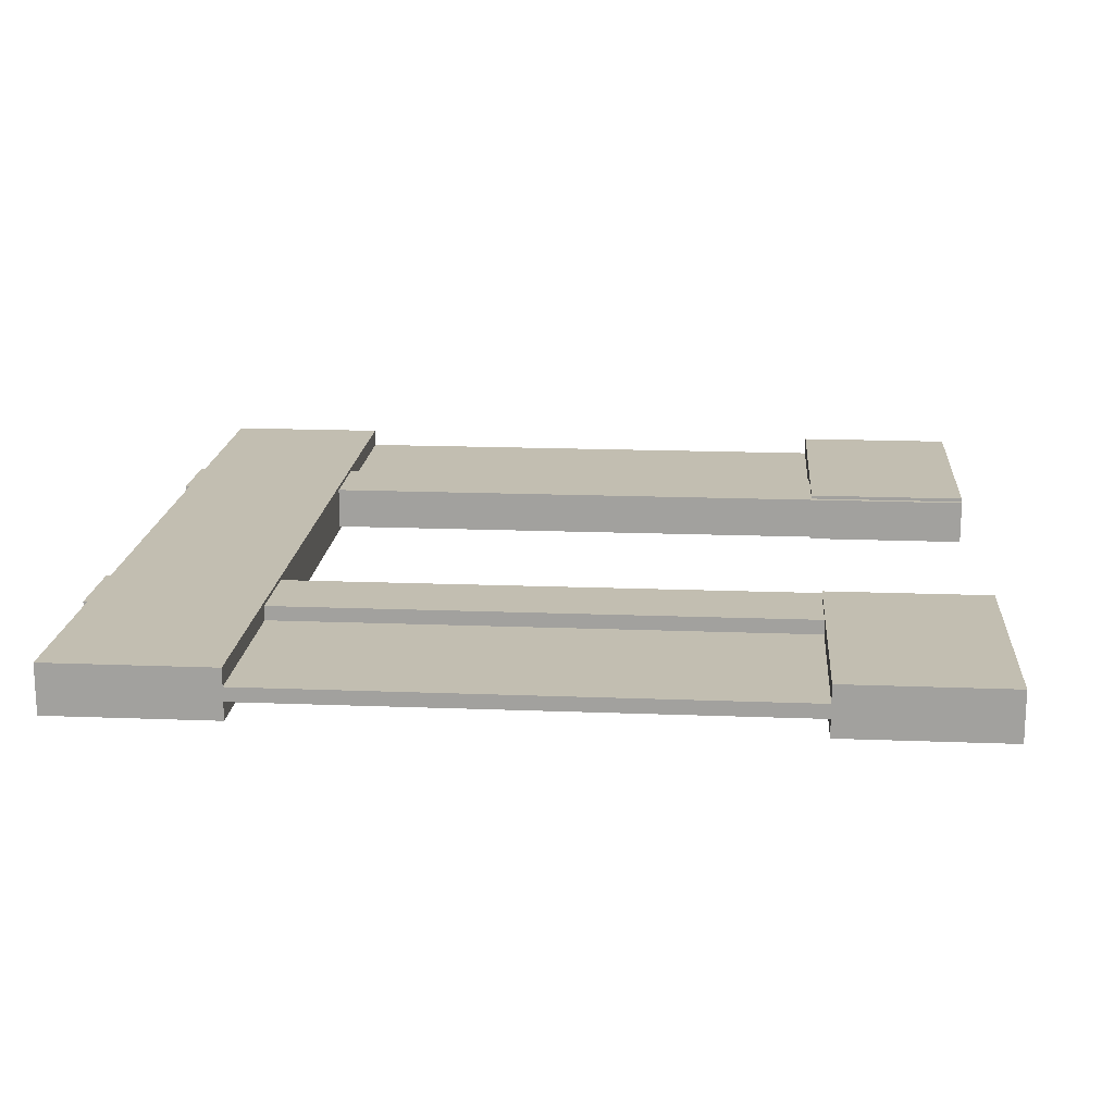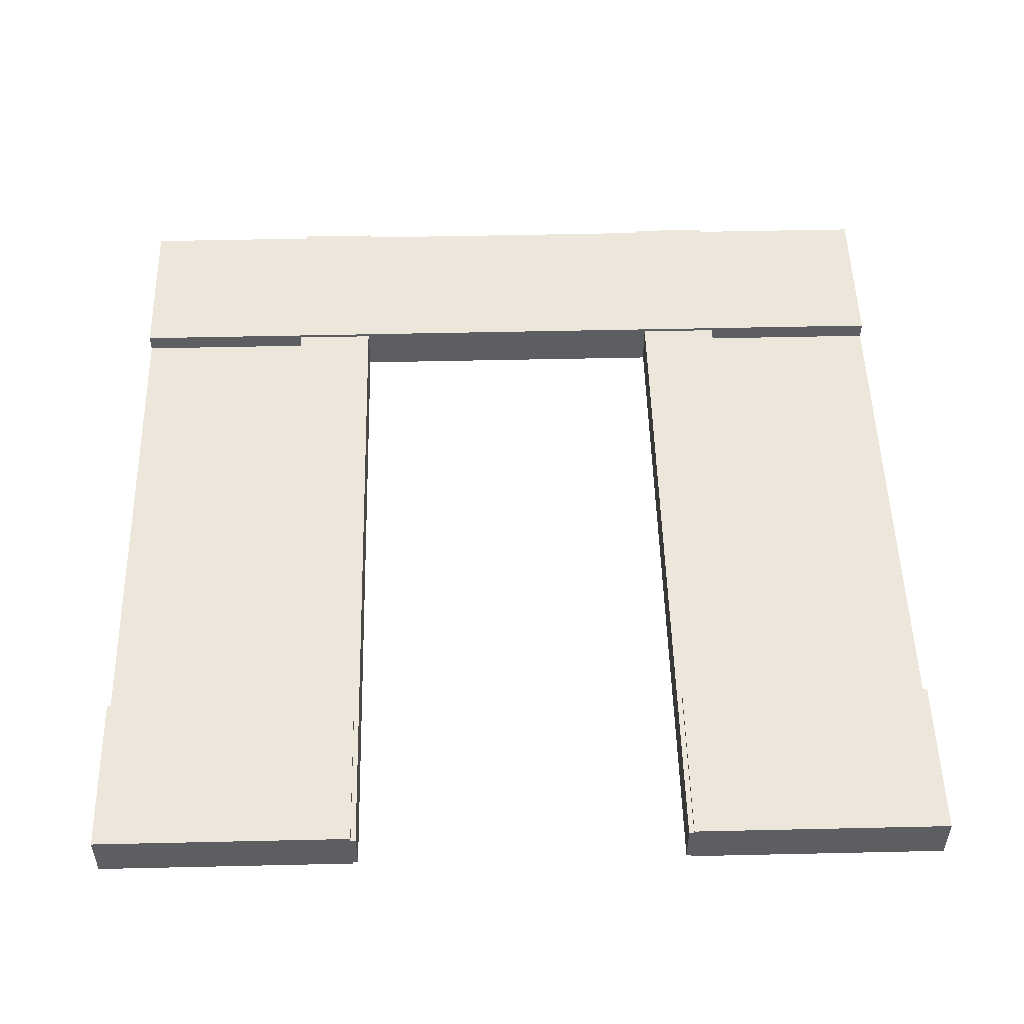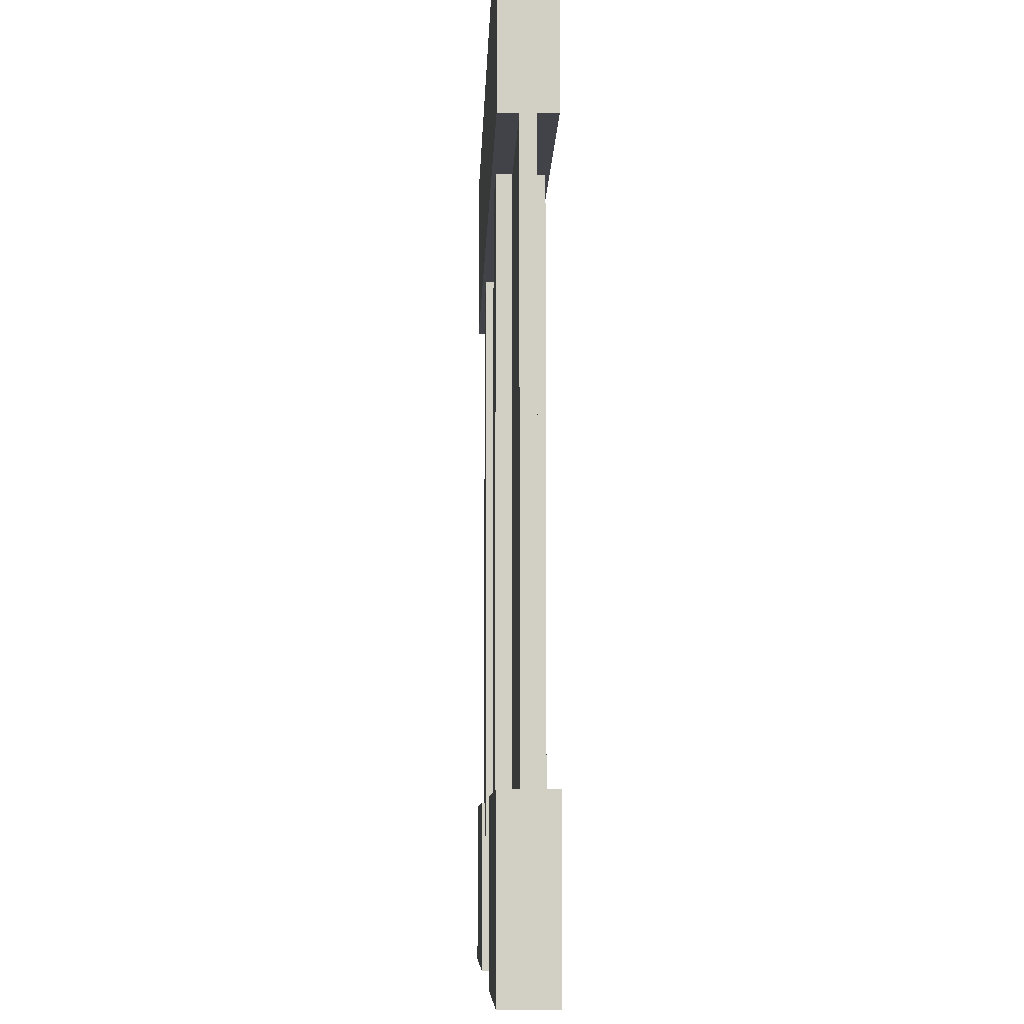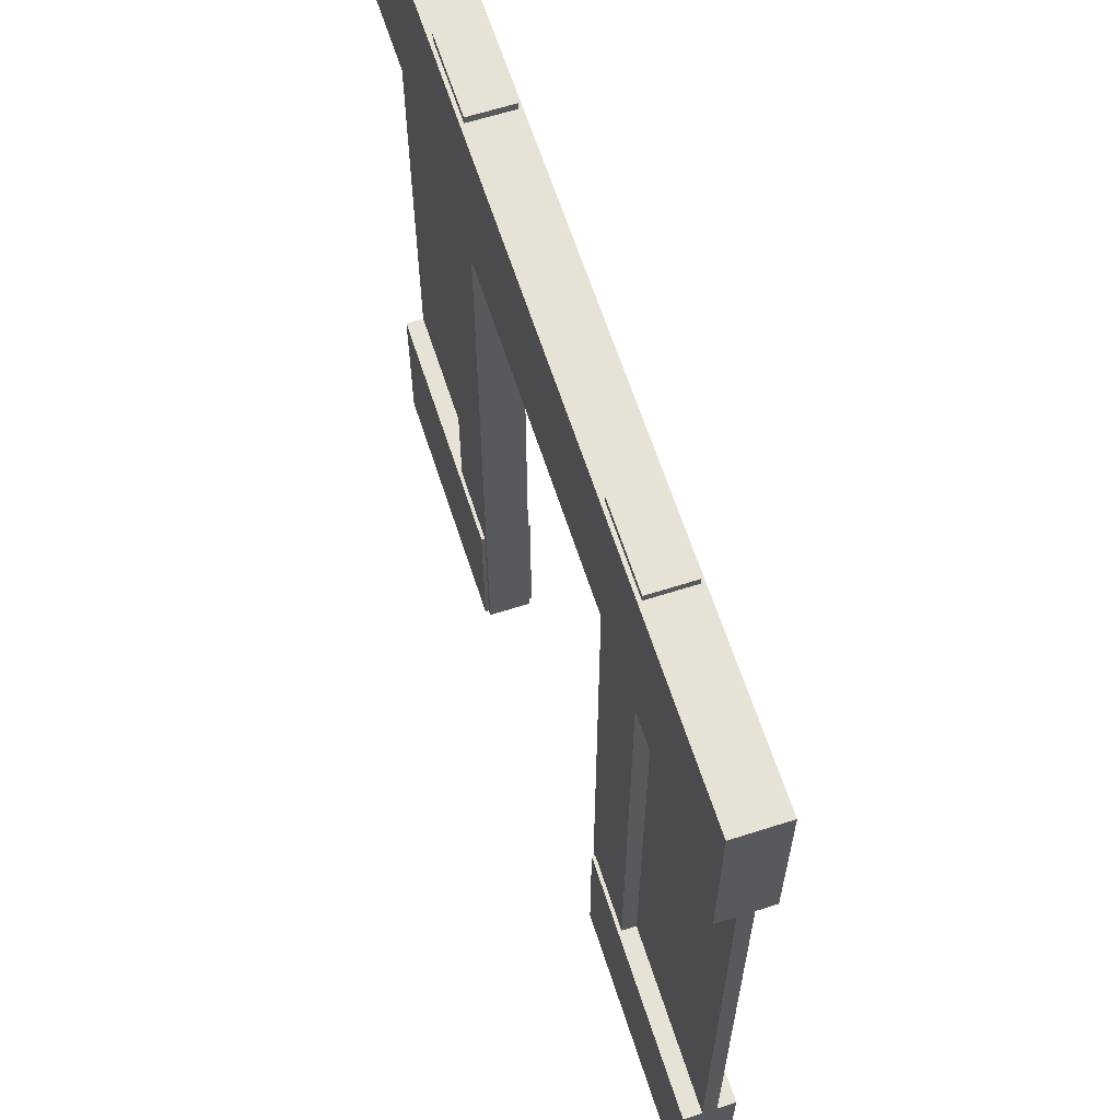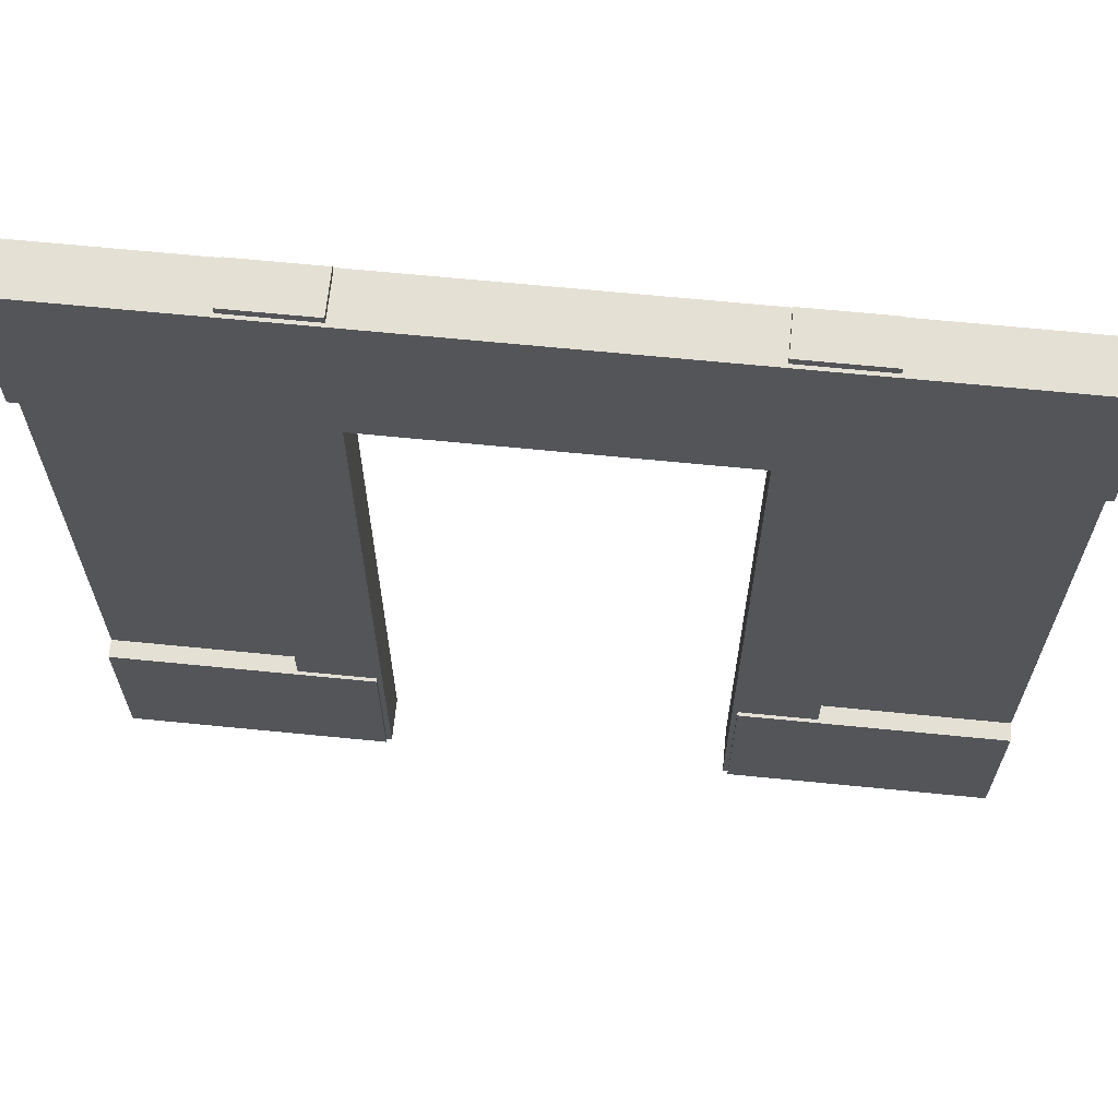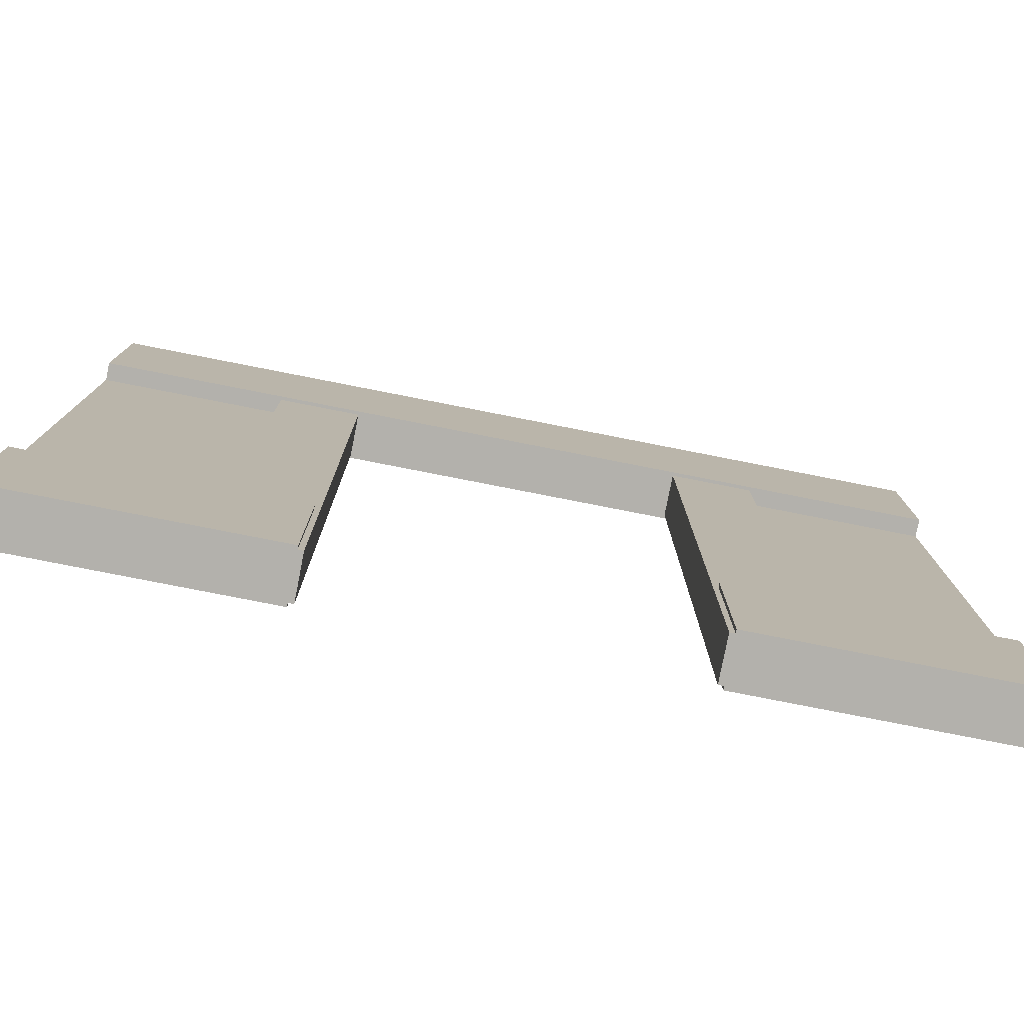
<metadata>
{"format":"obj","ext":"obj","renderer":"f3d","projection":"perspective","resolution":1024,"background":"white","views":[{"elev":17.1,"azim":-85.5,"up":"+Z"},{"elev":51.3,"azim":-1.4,"up":"+Z"},{"elev":-7.6,"azim":-91.7,"up":"+Y"},{"elev":63.6,"azim":-107.9,"up":"+Y"},{"elev":65.9,"azim":5.7,"up":"+Y"},{"elev":-79.1,"azim":168.9,"up":"+Y"}]}
</metadata>
<code>
v -2.5 5 0.1444
v -1 5 0.1444
v -1 4.027 0.1444
v -2.5 4.027 0.1444
v -1.339e-07 4.027 0.1444
v -1.339e-07 5 0.1444
v 1 4.027 0.1444
v 1 5 0.1444
v 2.5 4.027 0.1444
v 2.5 5 0.1444
v -1 4.027 0.04044
v -2.5 4.027 0.04044
v -2.5 4.027 0.1444
v -1 4.027 0.1444
v -4.444e-07 4.027 0.04044
v -1.339e-07 4.027 0.1444
v 1 4.027 0.04044
v 1 4.027 0.1444
v 2.5 4.027 0.1444
v 2.5 4.027 0.04044
v -1 0 0.1444
v -2.5 0 0.1444
v -2.5 0.9559 0.1444
v -1 0.9559 0.1444
v -1 0.9559 0.1444
v -2.5 0.9559 0.1444
v -2.5 0.9559 0.04044
v -1 0.9559 0.04044
v -1 0.9559 0.04044
v -2.5 0.9559 0.04044
v -2.5 4.027 0.04044
v -1 4.027 0.04044
v 2.5 0.9559 0.1444
v 2.5 0 0.1444
v 1 0 0.1444
v 1 0.9559 0.1444
v 2.5 0.9559 0.04044
v 2.5 0.9559 0.1444
v 1 0.9559 0.1444
v 1 0.9559 0.04044
v 2.5 4.027 0.04044
v 2.5 0.9559 0.04044
v 1 0.9559 0.04044
v 1 4.027 0.04044
v 2.5 5 -0.1444
v 1 5 -0.1444
v 1 4.027 -0.1444
v 2.5 4.027 -0.1444
v -5.019e-07 4.027 -0.1444
v -5.019e-07 5 -0.1444
v -1 4.027 -0.1444
v -1 5 -0.1444
v -2.5 4.027 -0.1444
v -2.5 5 -0.1444
v 1 4.027 -0.04044
v 2.5 4.027 -0.04044
v 2.5 4.027 -0.1444
v 1 4.027 -0.1444
v -1.913e-07 4.027 -0.04044
v -5.019e-07 4.027 -0.1444
v -1 4.027 -0.04044
v -1 4.027 -0.1444
v -2.5 4.027 -0.1444
v -2.5 4.027 -0.04044
v 1 0 -0.1444
v 2.5 0 -0.1444
v 2.5 0.9559 -0.1444
v 1 0.9559 -0.1444
v 1 0.9559 -0.1444
v 2.5 0.9559 -0.1444
v 2.5 0.9559 -0.04044
v 1 0.9559 -0.04044
v 1 0.9559 -0.04044
v 2.5 0.9559 -0.04044
v 2.5 4.027 -0.04044
v 1 4.027 -0.04044
v -2.5 0.9559 -0.1444
v -2.5 0 -0.1444
v -1 0 -0.1444
v -1 0.9559 -0.1444
v -2.5 0.9559 -0.04044
v -2.5 0.9559 -0.1444
v -1 0.9559 -0.1444
v -1 0.9559 -0.04044
v -2.5 4.027 -0.04044
v -2.5 0.9559 -0.04044
v -1 0.9559 -0.04044
v -1 4.027 -0.04044
v -1 0 -4.967e-08
v -1 0 -0.1444
v -2.5 0 -0.1444
v -2.5 0 -5.464e-08
v -1 0 0.1444
v -2.5 0 0.1444
v 2.5 0.9559 -0.1444
v 2.5 0 -0.1444
v 2.5 0 1.49e-08
v 2.5 0 0.1444
v 2.5 0.9559 0.1444
v 2.5 0.9559 0.1444
v 2.5 0.9559 -0.04044
v 2.5 0.9559 -0.1444
v 2.5 0.9559 0.04044
v 1 5 9.933e-09
v 1 5 -0.1444
v 2.5 5 -0.1444
v 2.5 5 1.49e-08
v 1 5 0.1444
v 2.5 5 0.1444
v -3.179e-07 5 -1.987e-08
v -5.019e-07 5 -0.1444
v -1 5 -4.967e-08
v -1 5 -0.1444
v -1 5 0.1444
v -1.339e-07 5 0.1444
v -2.5 5 -5.464e-08
v -2.5 5 -0.1444
v -2.5 5 0.1444
v 2.5 5 -0.1444
v 2.5 4.027 -0.1444
v 2.5 4.027 1.49e-08
v 2.5 4.027 0.1444
v 2.5 5 0.1444
v 2.5 4.027 -0.04044
v 2.5 0.9559 -0.04044
v 2.5 0.9559 0.04044
v 2.5 4.027 0.04044
v 2.5 4.027 0.04044
v 2.5 4.027 1.49e-08
v 2.5 4.027 -0.04044
v 2.5 4.027 0.1444
v 2.5 4.027 -0.1444
v -2.5 4.027 0.04044
v -2.5 4.027 -5.464e-08
v -2.5 4.027 0.1444
v -2.5 4.027 -0.04044
v -2.5 4.027 -0.1444
v 1 4.027 9.933e-09
v 1 4.027 -0.04044
v -1.913e-07 4.027 -0.04044
v -3.179e-07 4.027 -1.987e-08
v 1 4.027 0.04044
v -4.444e-07 4.027 0.04044
v -1 4.027 -0.04044
v -1 4.027 -4.967e-08
v -1 4.027 0.04044
v -1 0.9559 -0.1444
v -1 0 -0.1444
v -1 0 -4.967e-08
v -1 0 0.1444
v -1 0.9559 0.1444
v -1 0.9559 0.1444
v -1 0.9559 -0.04044
v -1 0.9559 -0.1444
v -1 0.9559 0.04044
v -1 4.027 -0.04044
v -1 0.9559 -0.04044
v -1 0.9559 0.04044
v -1 4.027 0.04044
v -1 4.027 0.04044
v -1 4.027 -4.967e-08
v -1 4.027 -0.04044
v 2.5 0 1.49e-08
v 2.5 0 -0.1444
v 1 0 -0.1444
v 1 0 9.933e-09
v 2.5 0 0.1444
v 1 0 0.1444
v -2.5 0.9559 0.1444
v -2.5 0 0.1444
v -2.5 0 -5.464e-08
v -2.5 0 -0.1444
v -2.5 0.9559 -0.1444
v -2.5 0.9559 -0.1444
v -2.5 0.9559 0.04044
v -2.5 0.9559 0.1444
v -2.5 0.9559 -0.04044
v -2.5 5 0.1444
v -2.5 4.027 0.1444
v -2.5 4.027 -5.464e-08
v -2.5 4.027 -0.1444
v -2.5 5 -0.1444
v -2.5 4.027 0.04044
v -2.5 0.9559 0.04044
v -2.5 0.9559 -0.04044
v -2.5 4.027 -0.04044
v 1 0.9559 0.1444
v 1 0 0.1444
v 1 0 9.933e-09
v 1 0 -0.1444
v 1 0.9559 -0.1444
v 1 0.9559 -0.1444
v 1 0.9559 0.04044
v 1 0.9559 0.1444
v 1 0.9559 -0.04044
v 1 4.027 0.04044
v 1 0.9559 0.04044
v 1 0.9559 -0.04044
v 1 4.027 -0.04044
v 1 4.027 -0.04044
v 1 4.027 9.933e-09
v 1 4.027 0.04044
v 0.9704 0 0.124
v 0.9704 5.043 0.124
v 1.443 5.043 0.124
v 1.443 0 0.124
v 0.9704 5.043 0.124
v 0.9704 5.043 -0.124
v 1.443 5.043 -0.124
v 1.443 5.043 0.124
v 0.9704 5.043 -0.124
v 0.9704 0 -0.124
v 1.443 0 -0.124
v 1.443 5.043 -0.124
v 0.9704 0 -0.124
v 0.9704 0 0.124
v 1.443 0 0.124
v 1.443 0 -0.124
v 1.443 0 0.124
v 1.443 5.043 0.124
v 1.443 5.043 -0.124
v 1.443 0 -0.124
v 0.9704 0 -0.124
v 0.9704 5.043 -0.124
v 0.9704 5.043 0.124
v 0.9704 0 0.124
v -1.443 0 0.124
v -1.443 5.043 0.124
v -0.9704 5.043 0.124
v -0.9704 0 0.124
v -1.443 5.043 0.124
v -1.443 5.043 -0.124
v -0.9704 5.043 -0.124
v -0.9704 5.043 0.124
v -1.443 5.043 -0.124
v -1.443 0 -0.124
v -0.9704 0 -0.124
v -0.9704 5.043 -0.124
v -1.443 0 -0.124
v -1.443 0 0.124
v -0.9704 0 0.124
v -0.9704 0 -0.124
v -0.9704 0 0.124
v -0.9704 5.043 0.124
v -0.9704 5.043 -0.124
v -0.9704 0 -0.124
v -1.443 0 -0.124
v -1.443 5.043 -0.124
v -1.443 5.043 0.124
v -1.443 0 0.124
g SD_Env_Doorway_07_2633_89
f 1 3 2
f 1 4 3
f 2 3 5
f 2 5 6
f 6 5 7
f 6 7 8
f 8 7 9
f 8 9 10
f 11 13 12
f 11 14 13
f 15 14 11
f 15 16 14
f 17 16 15
f 17 18 16
f 19 18 17
f 19 17 20
f 21 23 22
f 21 24 23
f 25 27 26
f 25 28 27
f 29 31 30
f 29 32 31
f 33 35 34
f 33 36 35
f 37 39 38
f 37 40 39
f 41 43 42
f 41 44 43
f 45 47 46
f 45 48 47
f 46 47 49
f 46 49 50
f 50 49 51
f 50 51 52
f 52 51 53
f 52 53 54
f 55 57 56
f 55 58 57
f 59 58 55
f 59 60 58
f 61 60 59
f 61 62 60
f 63 62 61
f 63 61 64
f 65 67 66
f 65 68 67
f 69 71 70
f 69 72 71
f 73 75 74
f 73 76 75
f 77 79 78
f 77 80 79
f 81 83 82
f 81 84 83
f 85 87 86
f 85 88 87
f 89 91 90
f 91 89 92
f 92 89 93
f 92 93 94
f 95 97 96
f 97 95 98
f 98 95 99
f 100 102 101
f 100 101 103
f 104 106 105
f 106 104 107
f 107 104 108
f 107 108 109
f 109 106 107
f 105 110 104
f 110 105 111
f 111 112 110
f 112 111 113
f 110 112 114
f 110 114 115
f 104 110 115
f 104 115 108
f 113 116 112
f 116 113 117
f 112 116 118
f 112 118 114
f 117 118 116
f 119 121 120
f 121 119 122
f 122 119 123
f 124 126 125
f 126 124 127
f 128 130 129
f 131 128 129
f 130 132 129
f 133 135 134
f 136 133 134
f 137 136 134
f 138 140 139
f 140 138 141
f 141 138 142
f 141 142 143
f 141 144 140
f 144 141 145
f 145 141 143
f 145 143 146
f 147 149 148
f 149 147 150
f 150 147 151
f 152 154 153
f 152 153 155
f 156 158 157
f 158 156 159
f 160 162 161
f 163 165 164
f 165 163 166
f 166 163 167
f 166 167 168
f 169 171 170
f 171 169 172
f 172 169 173
f 174 176 175
f 174 175 177
f 178 180 179
f 180 178 181
f 181 178 182
f 183 185 184
f 185 183 186
f 187 189 188
f 189 187 190
f 190 187 191
f 192 194 193
f 192 193 195
f 196 198 197
f 198 196 199
f 200 202 201
f 203 205 204
f 203 206 205
f 207 209 208
f 207 210 209
f 211 213 212
f 211 214 213
f 215 217 216
f 215 218 217
f 219 221 220
f 219 222 221
f 223 225 224
f 223 226 225
f 227 229 228
f 227 230 229
f 231 233 232
f 231 234 233
f 235 237 236
f 235 238 237
f 239 241 240
f 239 242 241
f 243 245 244
f 243 246 245
f 247 249 248
f 247 250 249

</code>
